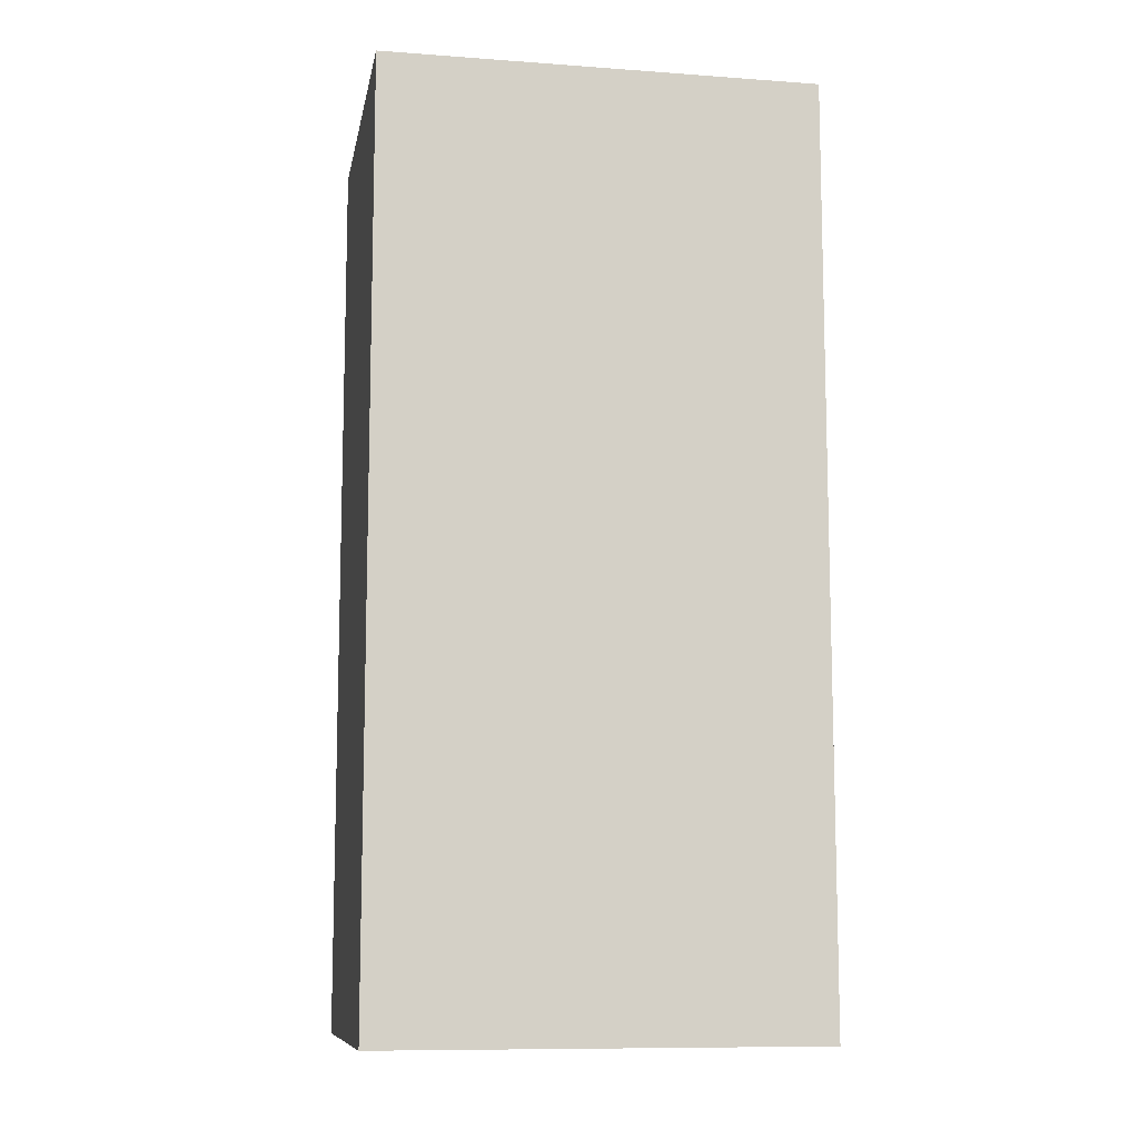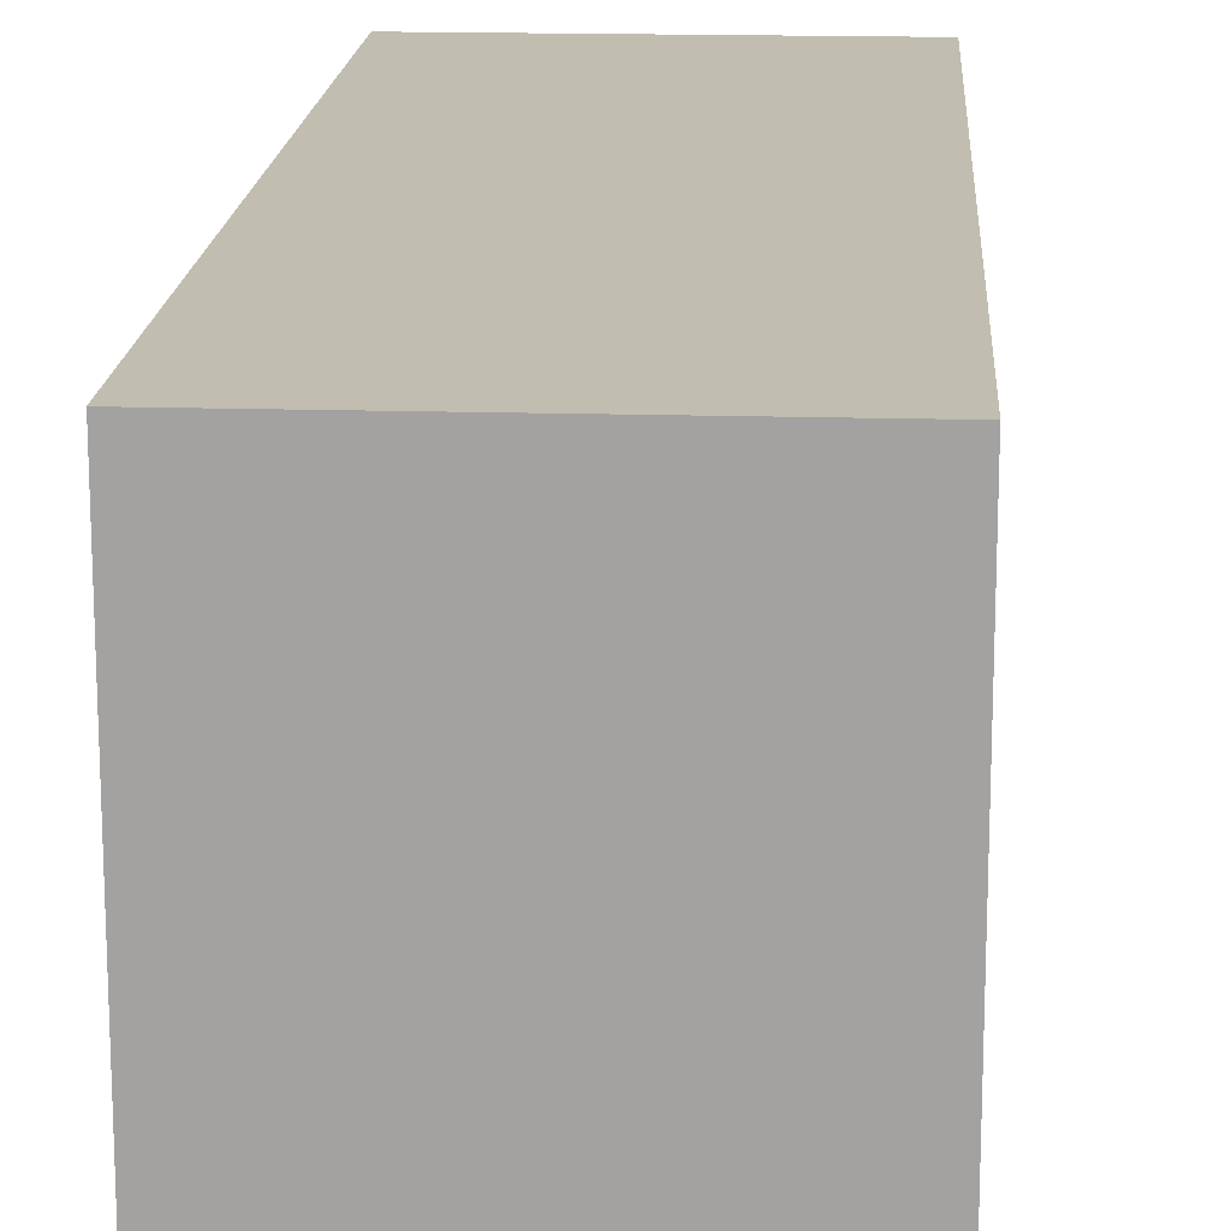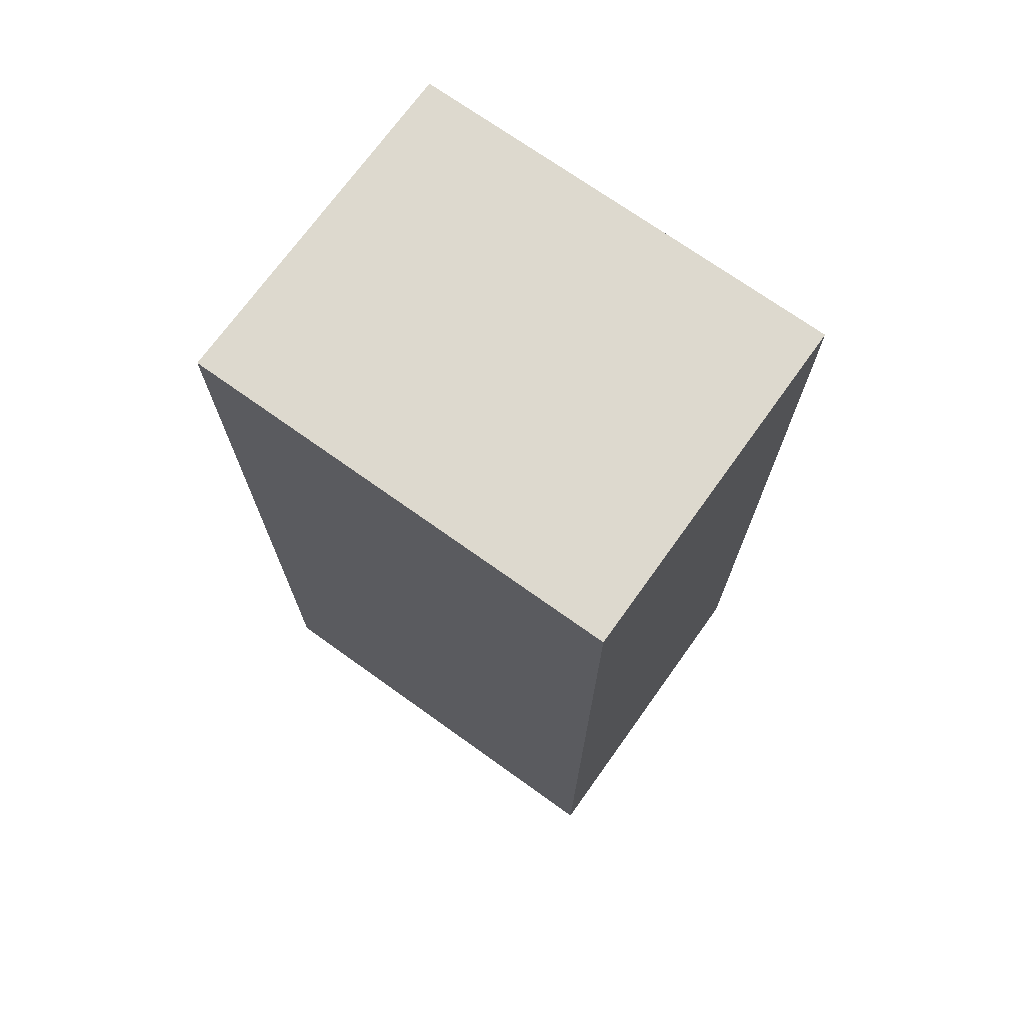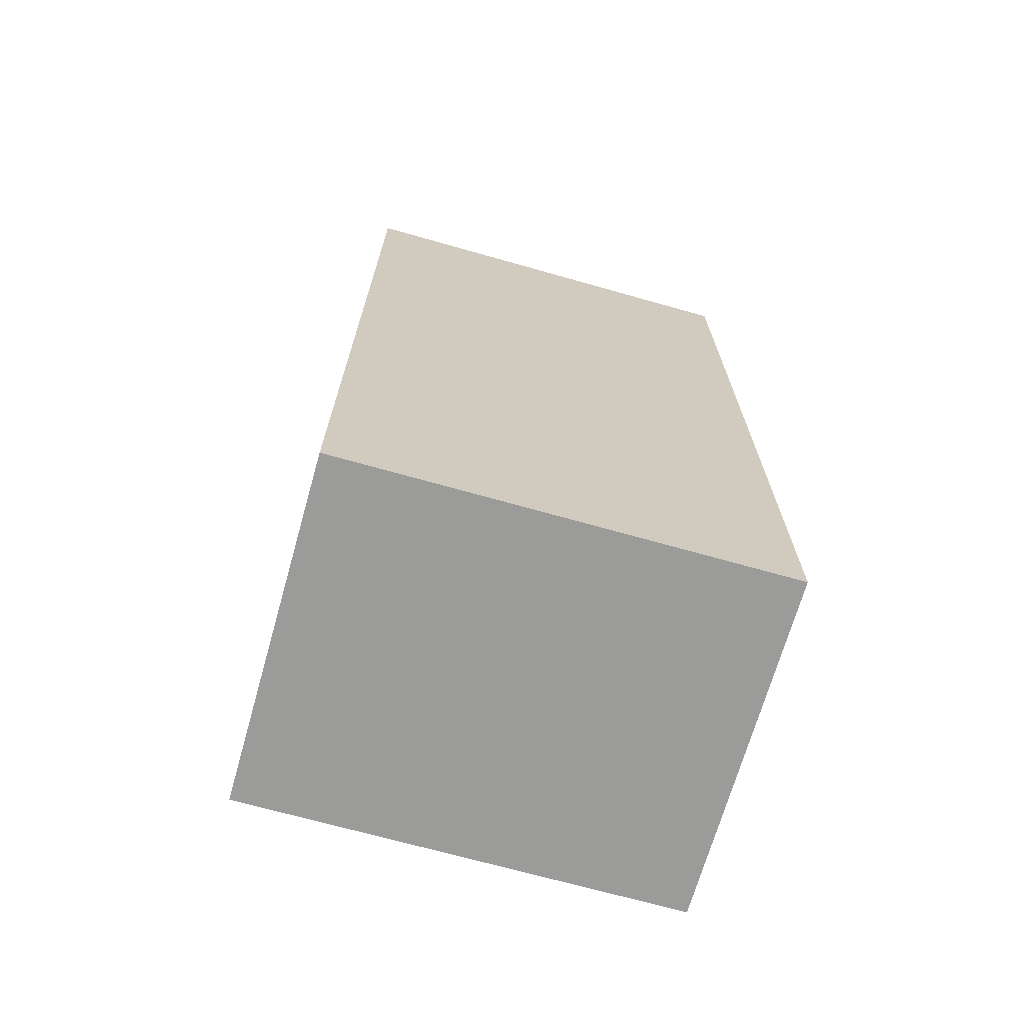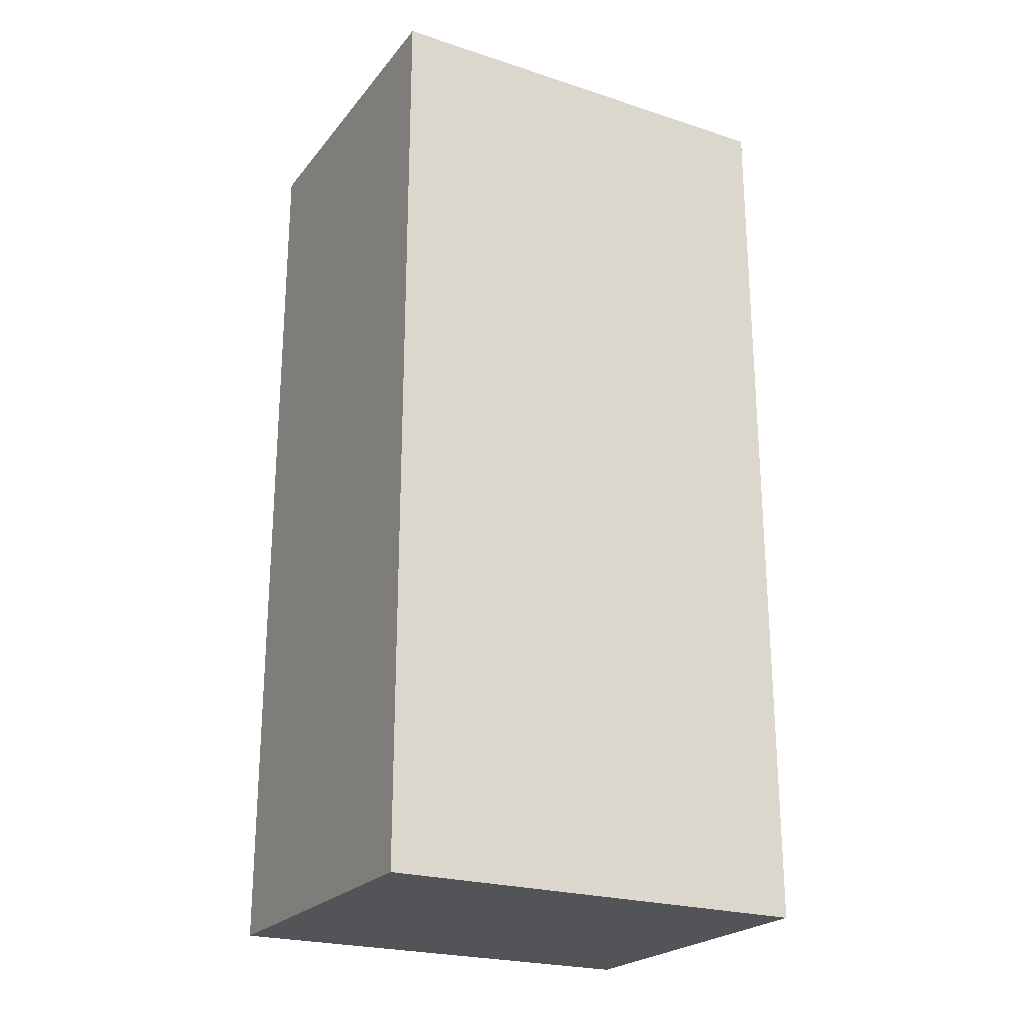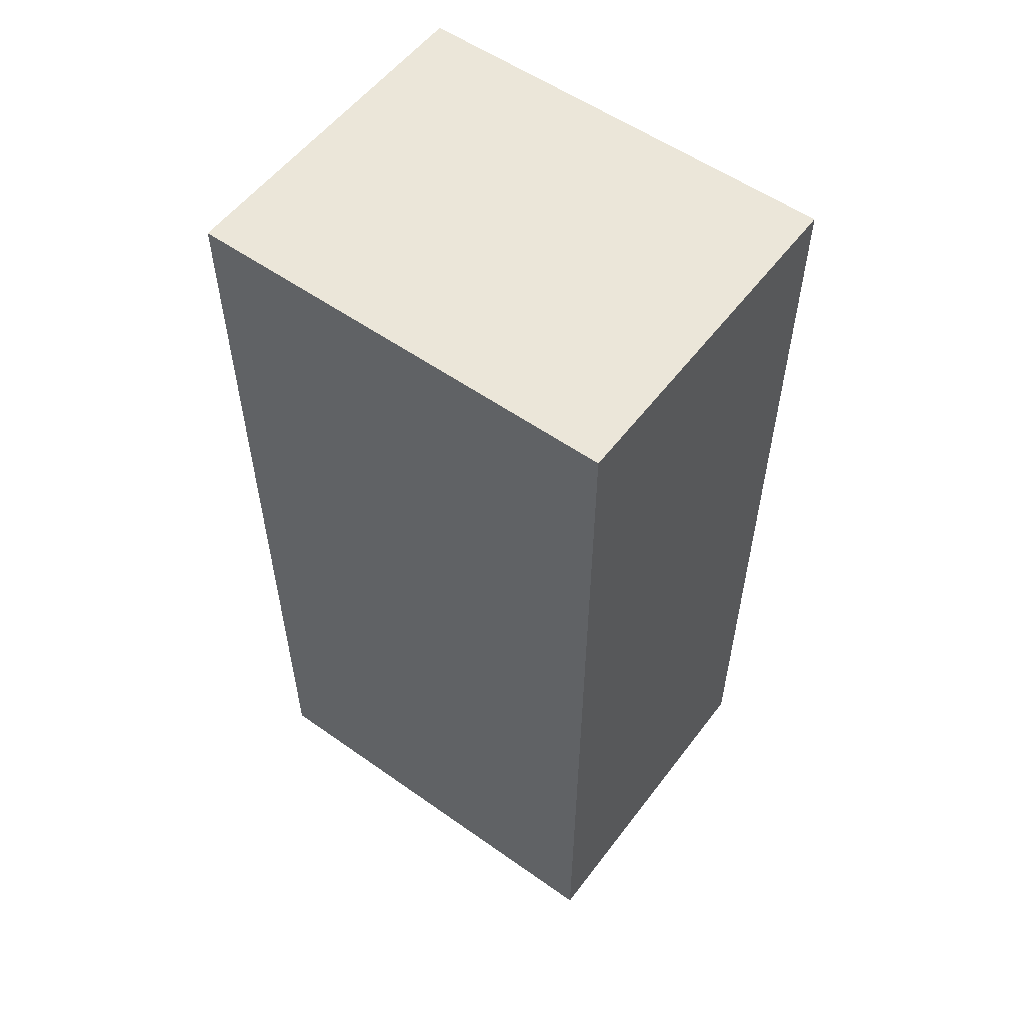
<metadata>
{"format":"obj","ext":"obj","renderer":"f3d","projection":"perspective","resolution":1024,"background":"white","views":[{"elev":-10.1,"azim":-100.4,"up":"+Y"},{"elev":16.7,"azim":-176.5,"up":"+Z"},{"elev":71.8,"azim":-54.4,"up":"+Y"},{"elev":-69.6,"azim":-105.8,"up":"+Y"},{"elev":-23.4,"azim":61.4,"up":"+Y"},{"elev":55.5,"azim":126.6,"up":"+Y"}]}
</metadata>
<code>
g default
v 0.1412 -0.1377 0.2915
v 0.6028 -0.1377 0.2915
v 0.1412 1.098 0.2915
v 0.6028 1.098 0.2915
v 0.1412 1.098 -0.2915
v 0.6028 1.098 -0.2915
v 0.1412 -0.1377 -0.2915
v 0.6028 -0.1377 -0.2915
g pCube6
f 1 2 3
f 3 2 4
f 3 4 5
f 5 4 6
f 5 6 7
f 7 6 8
f 7 8 1
f 1 8 2
f 2 8 4
f 4 8 6
f 7 1 5
f 5 1 3

</code>
